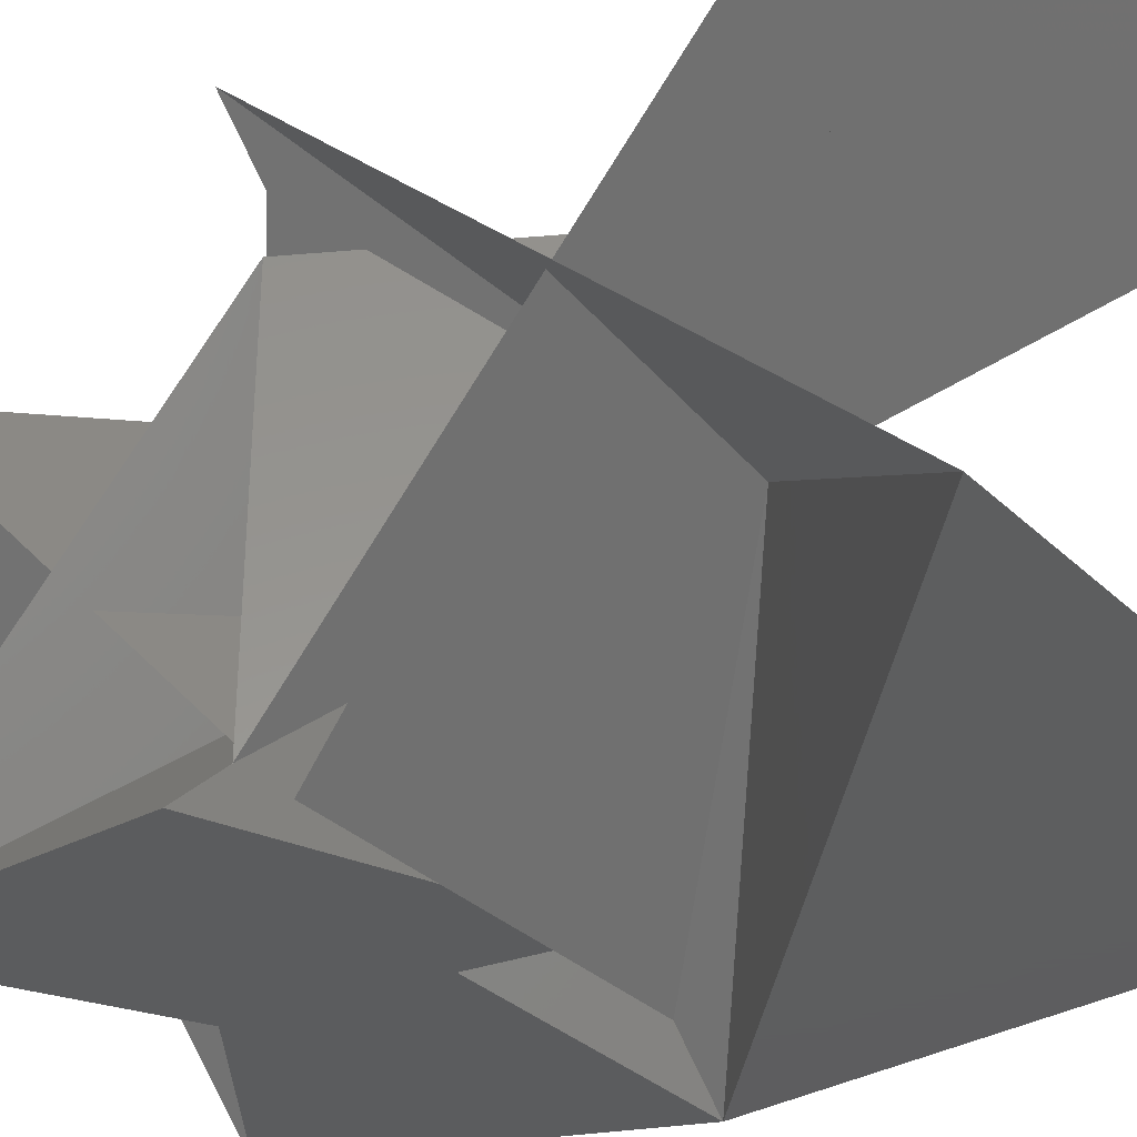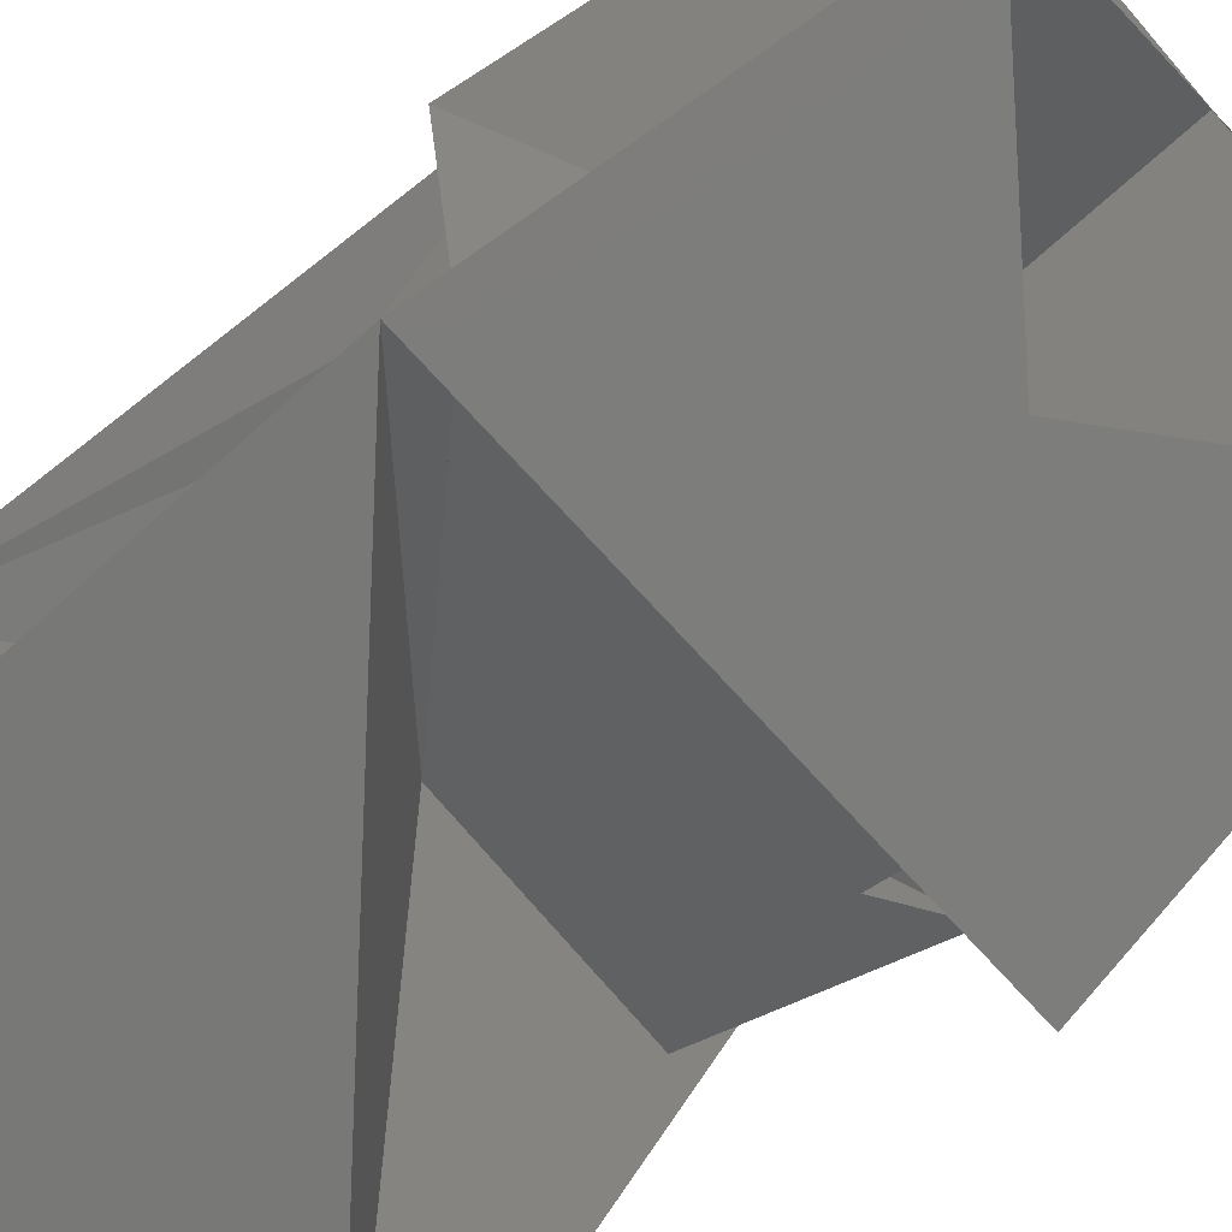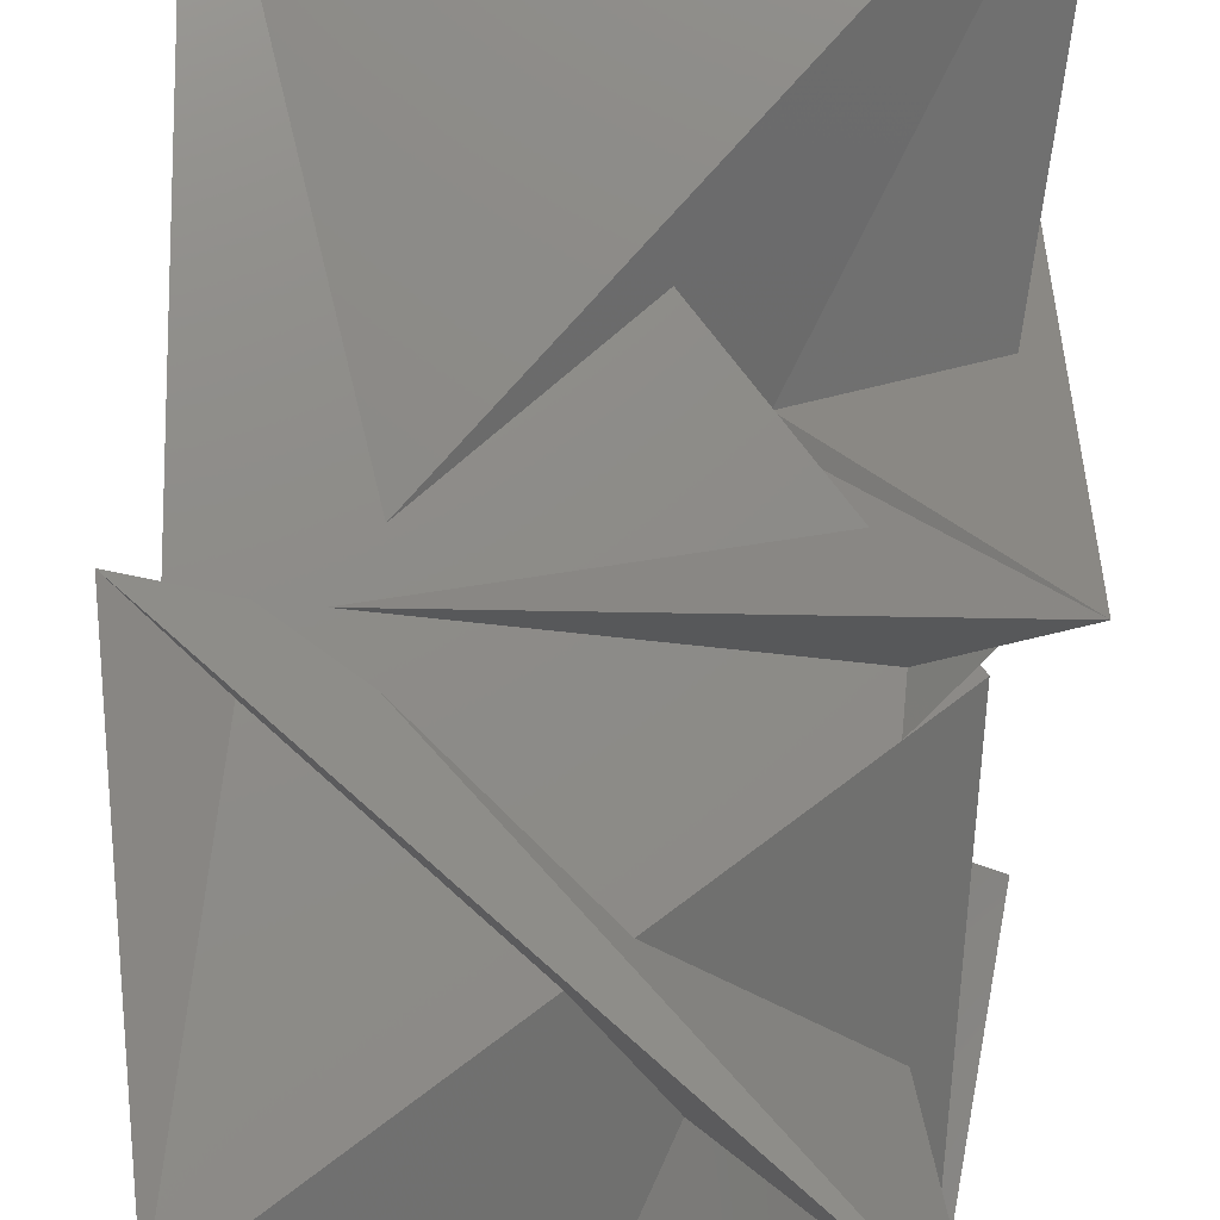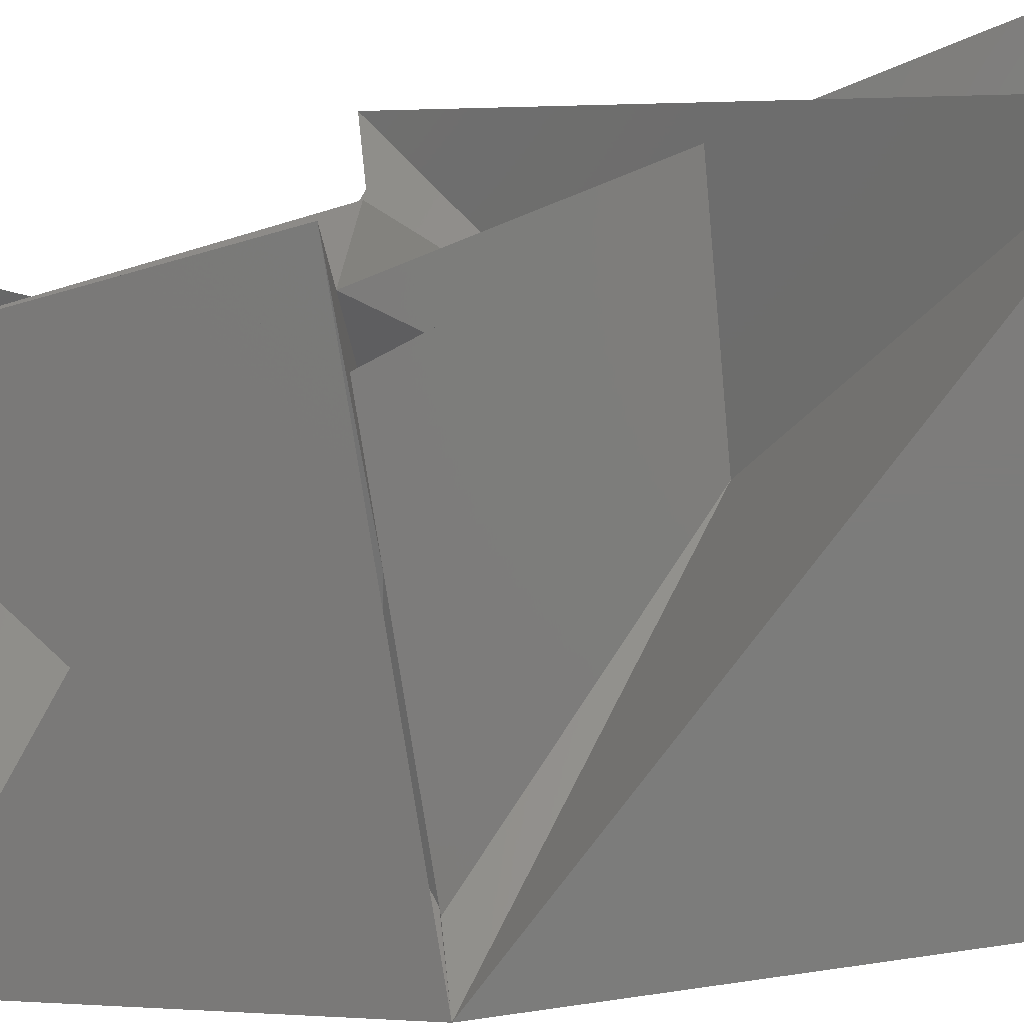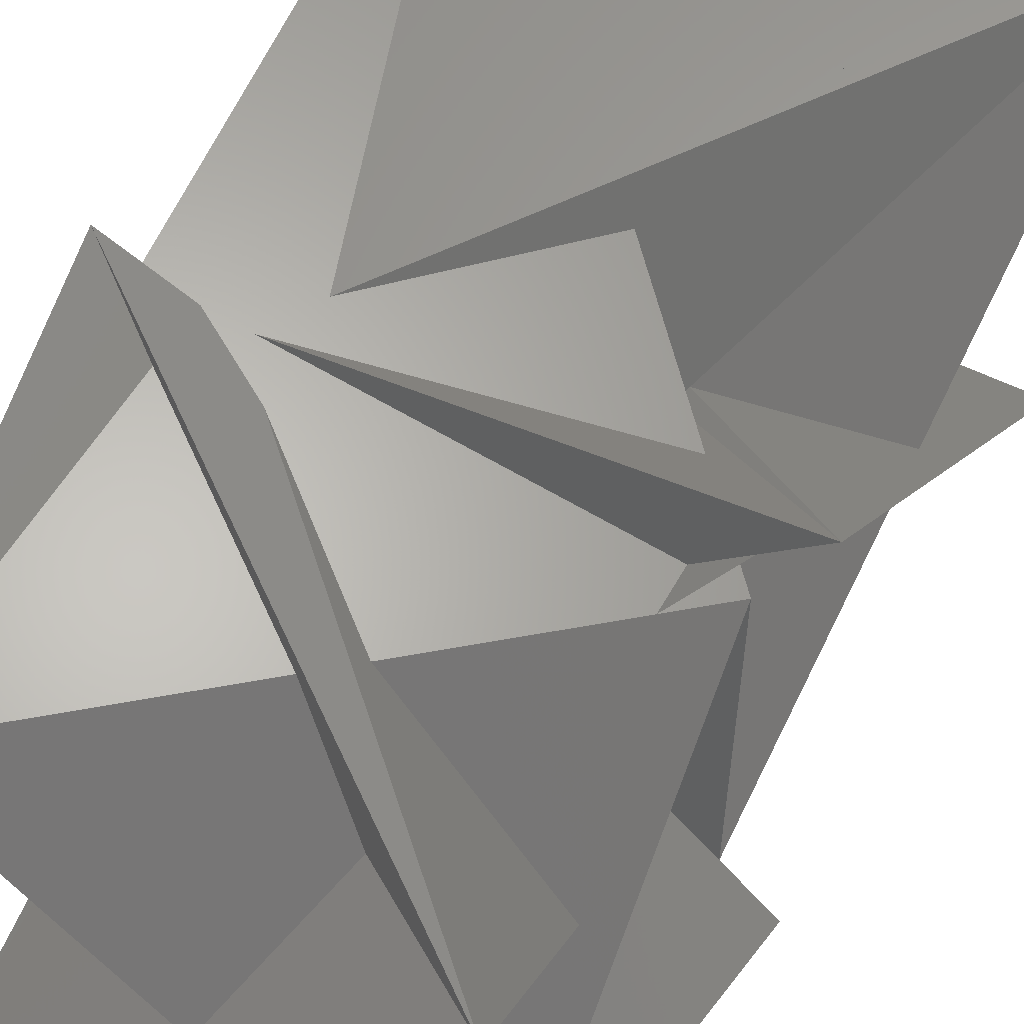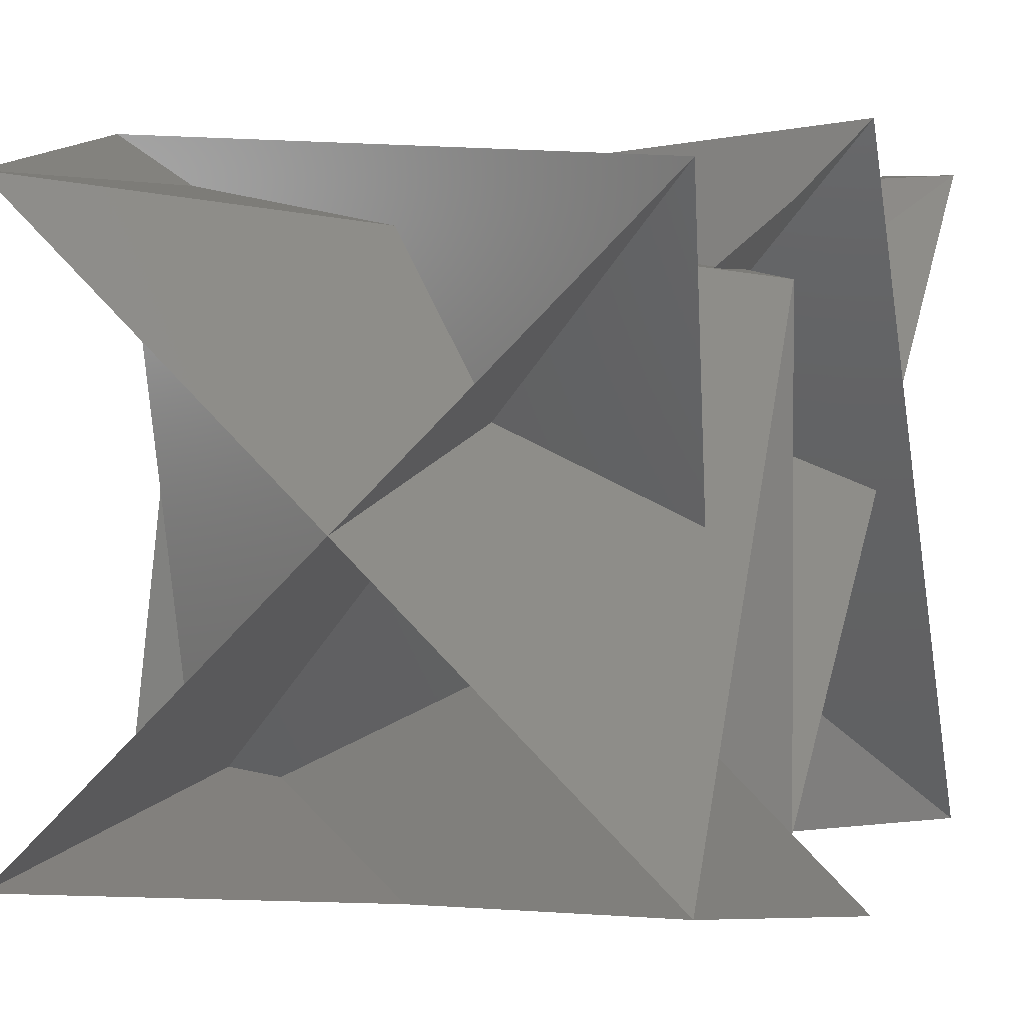
<metadata>
{"format":"stl","ext":"stl","renderer":"f3d","projection":"perspective","resolution":1024,"background":"white","views":[{"elev":-33.4,"azim":128.2,"up":"+Y"},{"elev":-70.8,"azim":-48.0,"up":"+Y"},{"elev":71.6,"azim":3.1,"up":"+Y"},{"elev":-75.7,"azim":98.6,"up":"+Y"},{"elev":57.3,"azim":27.2,"up":"+Y"},{"elev":1.8,"azim":13.5,"up":"+Y"}]}
</metadata>
<code>
# stl→obj: 20 verts, 36 faces
v 0 0 0
v 0 0 10
v 10 0 0
v 1 1 17
v 9 9 10
v 10 10 10
v 10 0 10
v 1 9 10
v 9 1 17
v 9 8 10
v 0 10 0
v 1 9 17
v 2 9 10
v 10 10 0
v 9 1 10
v 0 10 10
v 1 2 10
v 9 9 17
v 1 1 10
v 8 1 10
f 1 2 3
f 1 4 2
f 1 5 4
f 1 3 6
f 1 6 5
f 2 4 7
f 2 8 3
f 2 9 10
f 2 10 8
f 2 7 9
f 11 12 13
f 11 13 14
f 11 15 10
f 11 10 12
f 11 14 15
f 16 17 18
f 16 12 7
f 16 13 12
f 16 18 13
f 16 7 17
f 19 4 5
f 19 8 14
f 19 20 18
f 19 5 6
f 19 18 4
f 19 14 20
f 19 6 8
f 4 17 7
f 4 18 17
f 8 15 14
f 8 10 15
f 8 6 3
f 12 9 7
f 12 10 9
f 13 20 14
f 13 18 20

</code>
